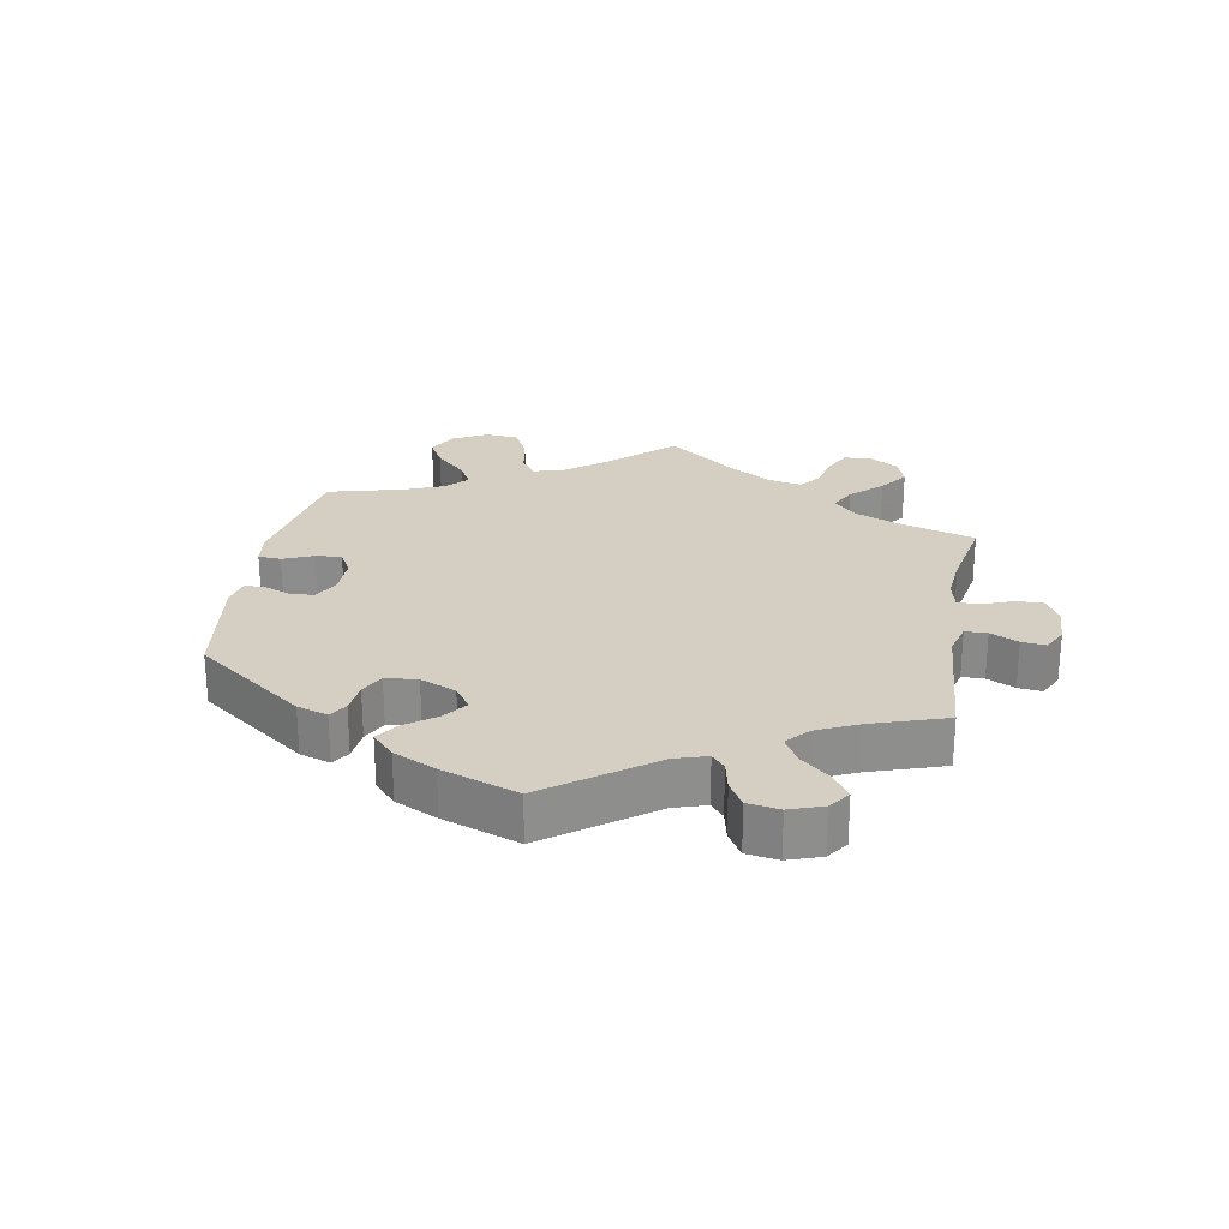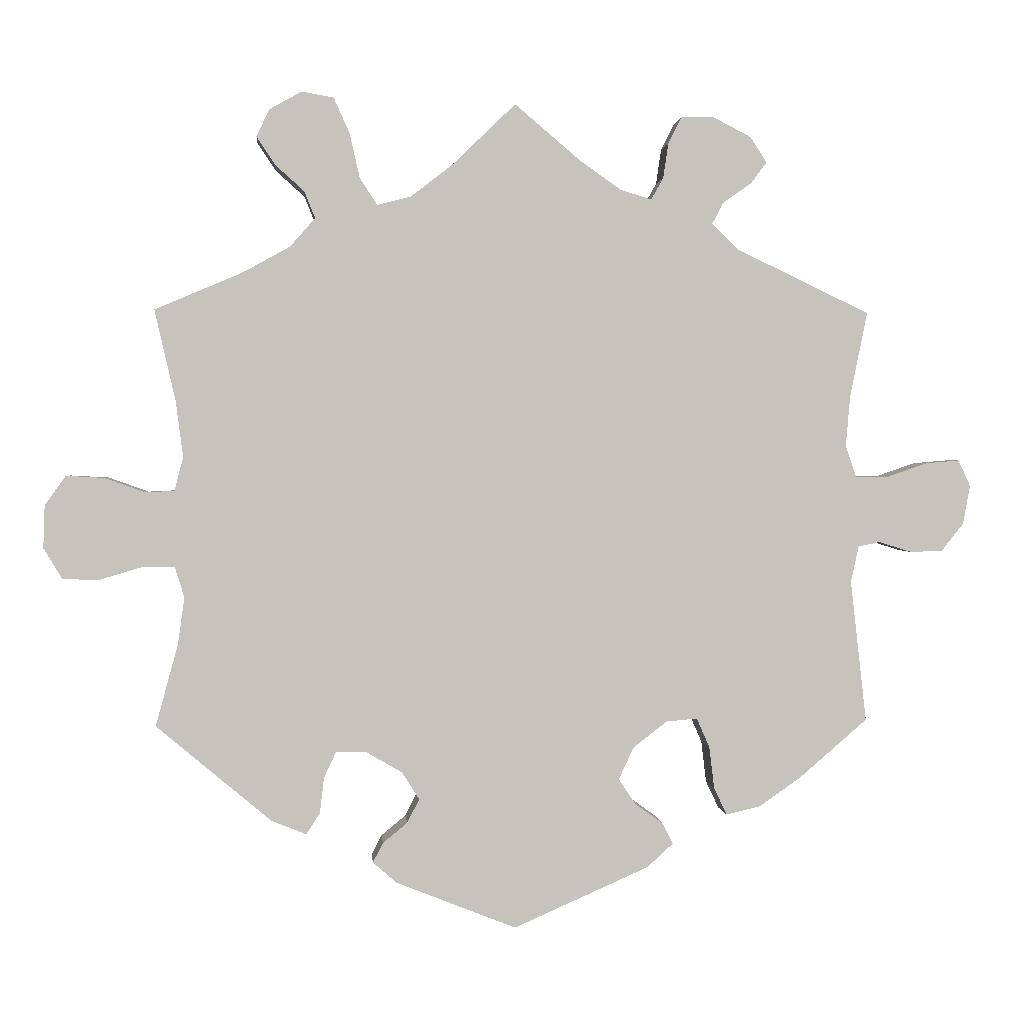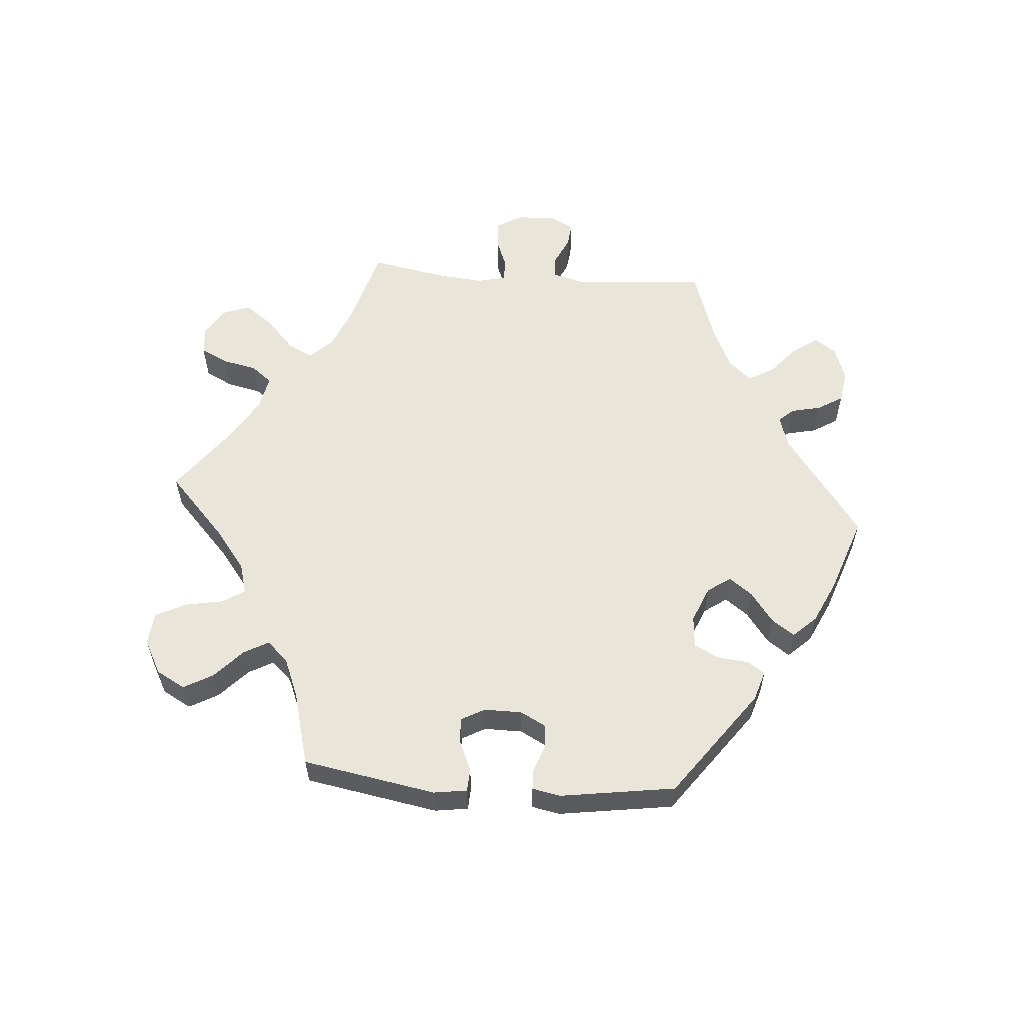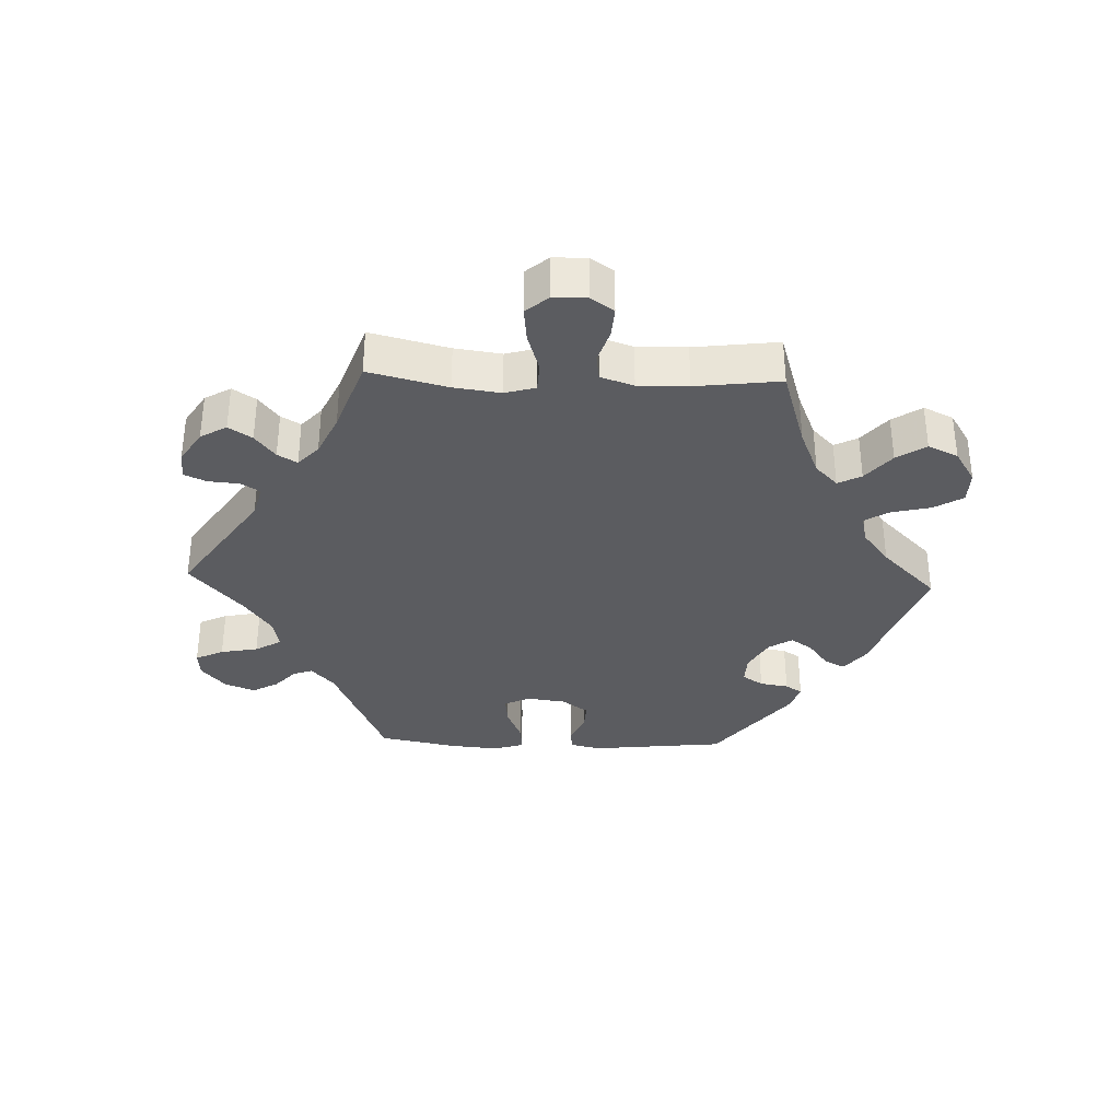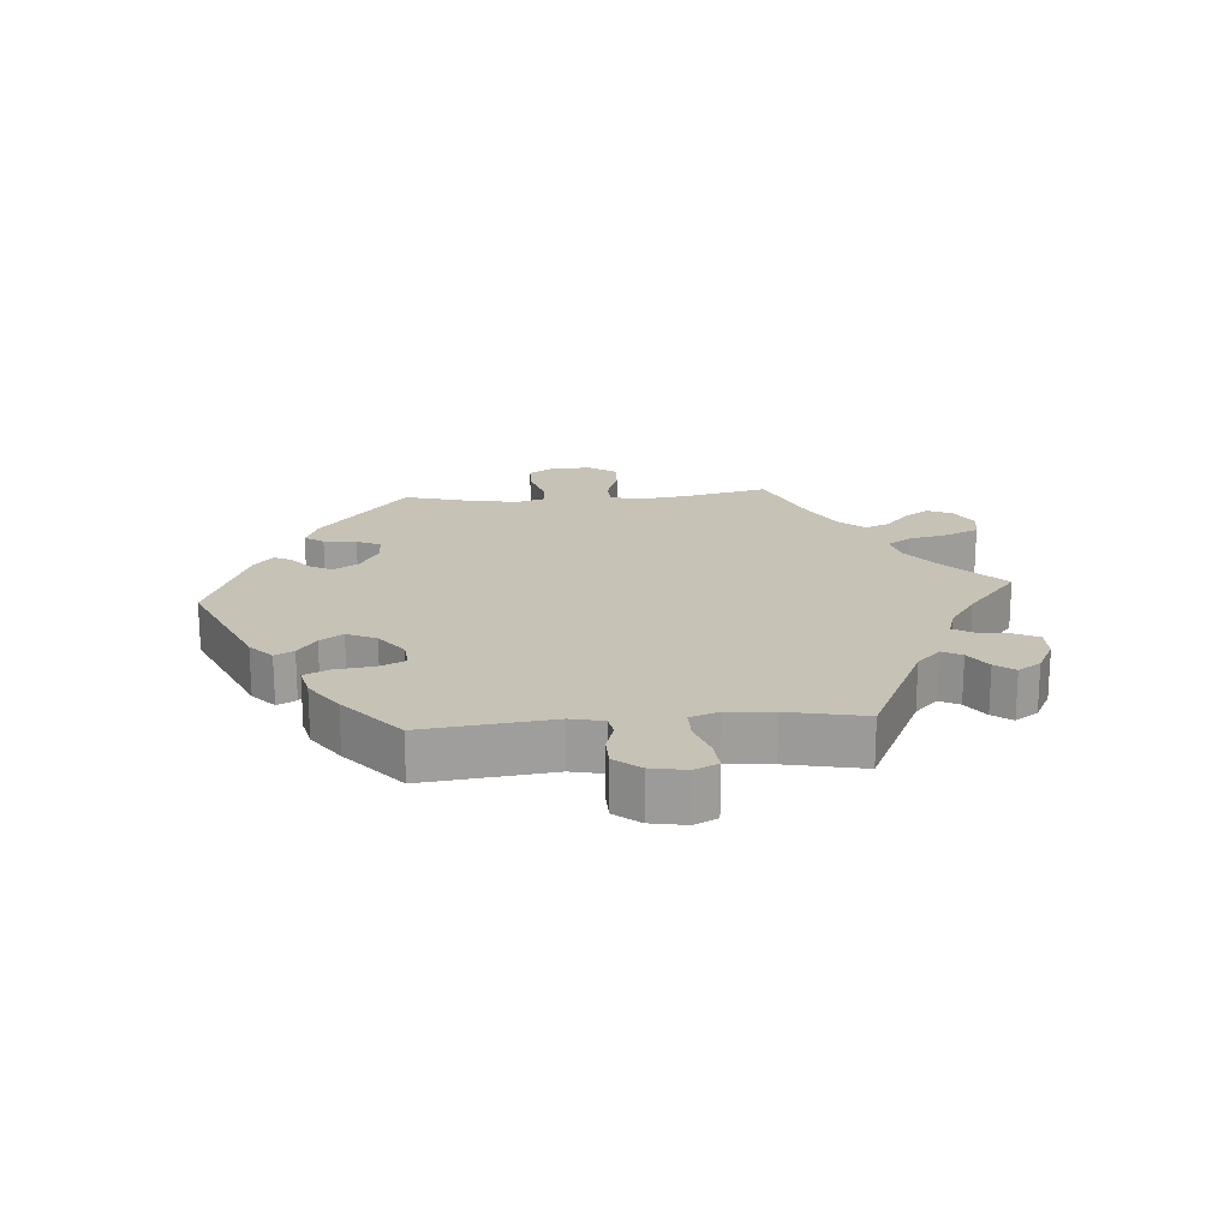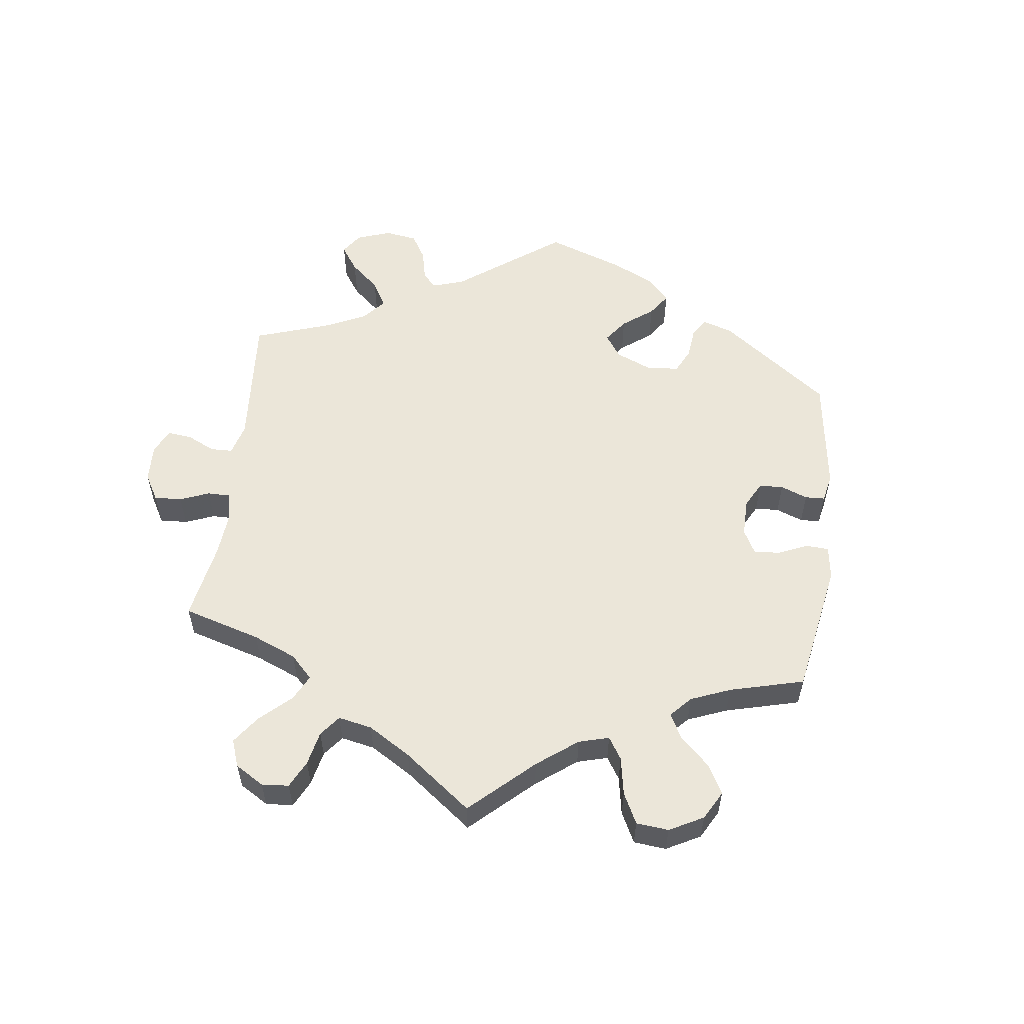
<metadata>
{"format":"obj","ext":"obj","renderer":"f3d","projection":"perspective","resolution":1024,"background":"white","views":[{"elev":25.5,"azim":-109.7,"up":"+Y"},{"elev":1.3,"azim":175.2,"up":"+Z"},{"elev":58.1,"azim":154.5,"up":"+Y"},{"elev":-34.5,"azim":27.9,"up":"+Y"},{"elev":19.2,"azim":-94.6,"up":"+Y"},{"elev":56.4,"azim":67.5,"up":"+Y"}]}
</metadata>
<code>
v -0.479 0.07 -0.092
v -0.49 0.07 -0.042
v -0.52 0.07 -0.036
v -0.565 0.07 -0.05
v -0.61 0.07 -0.049
v -0.641 0.07 -0.01
v -0.651 0.07 0.044
v -0.634 0.07 0.08
v -0.587 0.07 0.076
v -0.532 0.07 0.057
v -0.486 0.07 0.057
v -0.471 0.07 0.101
v -0.477 0.07 0.171
v -0.501 0.07 0.289
v -0.315 0.07 0.378
v -0.279 0.07 0.414
v -0.295 0.07 0.444
v -0.334 0.07 0.471
v -0.356 0.07 0.501
v -0.333 0.07 0.536
v -0.281 0.07 0.563
v -0.235 0.07 0.563
v -0.216 0.07 0.525
v -0.209 0.07 0.477
v -0.192 0.07 0.447
v -0.149 0.07 0.46
v -0.092 0.07 0.5
v 0 0.07 0.578
v 0.089 0.07 0.492
v 0.146 0.07 0.448
v 0.193 0.07 0.436
v 0.217 0.07 0.473
v 0.231 0.07 0.535
v 0.253 0.07 0.584
v 0.297 0.07 0.592
v 0.342 0.07 0.567
v 0.36 0.07 0.529
v 0.334 0.07 0.49
v 0.294 0.07 0.454
v 0.279 0.07 0.417
v 0.314 0.07 0.377
v 0.381 0.07 0.34
v 0.501 0.07 0.289
v 0.472 0.07 0.162
v 0.462 0.07 0.085
v 0.474 0.07 0.038
v 0.514 0.07 0.036
v 0.57 0.07 0.056
v 0.623 0.07 0.059
v 0.652 0.07 0.018
v 0.654 0.07 -0.041
v 0.628 0.07 -0.084
v 0.577 0.07 -0.085
v 0.517 0.07 -0.067
v 0.474 0.07 -0.068
v 0.461 0.07 -0.11
v 0.47 0.07 -0.175
v 0.501 0.07 -0.289
v 0.341 0.07 -0.423
v 0.293 0.07 -0.442
v 0.274 0.07 -0.413
v 0.268 0.07 -0.363
v 0.251 0.07 -0.327
v 0.209 0.07 -0.328
v 0.159 0.07 -0.357
v 0.135 0.07 -0.395
v 0.152 0.07 -0.428
v 0.186 0.07 -0.456
v 0.2 0.07 -0.483
v 0.167 0.07 -0.512
v 0 0.07 -0.578
v -0.188 0.07 -0.495
v -0.224 0.07 -0.462
v -0.209 0.07 -0.433
v -0.17 0.07 -0.405
v -0.147 0.07 -0.37
v -0.168 0.07 -0.325
v -0.215 0.07 -0.289
v -0.258 0.07 -0.285
v -0.276 0.07 -0.326
v -0.283 0.07 -0.384
v -0.301 0.07 -0.422
v -0.348 0.07 -0.411
v -0.407 0.07 -0.37
v -0.501 0.07 -0.289
v -0.479 0 -0.092
v -0.49 0 -0.042
v -0.52 0 -0.036
v -0.565 0 -0.05
v -0.61 0 -0.049
v -0.641 0 -0.01
v -0.651 0 0.044
v -0.634 0 0.08
v -0.587 0 0.076
v -0.532 0 0.057
v -0.486 0 0.057
v -0.471 0 0.101
v -0.477 0 0.171
v -0.501 0 0.289
v -0.315 0 0.378
v -0.279 0 0.414
v -0.295 0 0.444
v -0.334 0 0.471
v -0.356 0 0.501
v -0.333 0 0.536
v -0.281 0 0.563
v -0.235 0 0.563
v -0.216 0 0.525
v -0.209 0 0.477
v -0.192 0 0.447
v -0.149 0 0.46
v -0.092 0 0.5
v 0 0 0.578
v 0.089 0 0.492
v 0.146 0 0.448
v 0.193 0 0.436
v 0.217 0 0.473
v 0.231 0 0.535
v 0.253 0 0.584
v 0.297 0 0.592
v 0.342 0 0.567
v 0.36 0 0.529
v 0.334 0 0.49
v 0.294 0 0.454
v 0.279 0 0.417
v 0.314 0 0.377
v 0.381 0 0.34
v 0.501 0 0.289
v 0.472 0 0.162
v 0.462 0 0.085
v 0.474 0 0.038
v 0.514 0 0.036
v 0.57 0 0.056
v 0.623 0 0.059
v 0.652 0 0.018
v 0.654 0 -0.041
v 0.628 0 -0.084
v 0.577 0 -0.085
v 0.517 0 -0.067
v 0.474 0 -0.068
v 0.461 0 -0.11
v 0.47 0 -0.175
v 0.501 0 -0.289
v 0.341 0 -0.423
v 0.293 0 -0.442
v 0.274 0 -0.413
v 0.268 0 -0.363
v 0.251 0 -0.327
v 0.209 0 -0.328
v 0.159 0 -0.357
v 0.135 0 -0.395
v 0.152 0 -0.428
v 0.186 0 -0.456
v 0.2 0 -0.483
v 0.167 0 -0.512
v 0 0 -0.578
v -0.188 0 -0.495
v -0.224 0 -0.462
v -0.209 0 -0.433
v -0.17 0 -0.405
v -0.147 0 -0.37
v -0.168 0 -0.325
v -0.215 0 -0.289
v -0.258 0 -0.285
v -0.276 0 -0.326
v -0.283 0 -0.384
v -0.301 0 -0.422
v -0.348 0 -0.411
v -0.407 0 -0.37
v -0.501 0 -0.289
f 84 85 1
f 83 84 1 2
f 80 81 82 83
f 79 80 83 2
f 78 79 2
f 77 78 2
f 72 73 74 75
f 72 75 76
f 71 72 76
f 70 71 76 77
f 67 68 69 70
f 66 67 70 77
f 59 60 61 62
f 57 58 59 62
f 56 57 62 63
f 55 56 63 64
f 51 52 53 54
f 51 54 55
f 50 51 55
f 47 48 49 50
f 46 47 50 55
f 45 46 55 64
f 42 43 44
f 41 42 44 45
f 40 41 45 64
f 36 37 38 39
f 34 35 36 39
f 32 33 34 39
f 31 32 39 40
f 27 28 29
f 26 27 29 30
f 25 26 30 31
f 21 22 23 24
f 21 24 25
f 20 21 25
f 17 18 19 20
f 16 17 20 25
f 15 16 25 31
f 13 14 15 31
f 7 8 9 10
f 7 10 11
f 6 7 11
f 3 4 5 6
f 2 3 6 11
f 65 66 77 2
f 12 13 31 40
f 12 40 64 65
f 2 11 12 65
f 86 170 169
f 87 86 169 168
f 168 167 166 165
f 87 168 165 164
f 87 164 163
f 87 163 162
f 160 159 158 157
f 161 160 157
f 161 157 156
f 162 161 156 155
f 155 154 153 152
f 162 155 152 151
f 147 146 145 144
f 147 144 143 142
f 148 147 142 141
f 149 148 141 140
f 139 138 137 136
f 140 139 136
f 140 136 135
f 135 134 133 132
f 140 135 132 131
f 149 140 131 130
f 129 128 127
f 130 129 127 126
f 149 130 126 125
f 124 123 122 121
f 124 121 120 119
f 124 119 118 117
f 125 124 117 116
f 114 113 112
f 115 114 112 111
f 116 115 111 110
f 109 108 107 106
f 110 109 106
f 110 106 105
f 105 104 103 102
f 110 105 102 101
f 116 110 101 100
f 116 100 99 98
f 95 94 93 92
f 96 95 92
f 96 92 91
f 91 90 89 88
f 96 91 88 87
f 87 162 151 150
f 125 116 98 97
f 150 149 125 97
f 150 97 96 87
f 1 86 87 2
f 2 87 88 3
f 3 88 89 4
f 4 89 90 5
f 5 90 91 6
f 6 91 92 7
f 7 92 93 8
f 8 93 94 9
f 9 94 95 10
f 10 95 96 11
f 11 96 97 12
f 12 97 98 13
f 13 98 99 14
f 14 99 100 15
f 15 100 101 16
f 16 101 102 17
f 17 102 103 18
f 18 103 104 19
f 19 104 105 20
f 20 105 106 21
f 21 106 107 22
f 22 107 108 23
f 23 108 109 24
f 24 109 110 25
f 25 110 111 26
f 26 111 112 27
f 27 112 113 28
f 28 113 114 29
f 29 114 115 30
f 30 115 116 31
f 31 116 117 32
f 32 117 118 33
f 33 118 119 34
f 34 119 120 35
f 35 120 121 36
f 36 121 122 37
f 37 122 123 38
f 38 123 124 39
f 39 124 125 40
f 40 125 126 41
f 41 126 127 42
f 42 127 128 43
f 43 128 129 44
f 44 129 130 45
f 45 130 131 46
f 46 131 132 47
f 47 132 133 48
f 48 133 134 49
f 49 134 135 50
f 50 135 136 51
f 51 136 137 52
f 52 137 138 53
f 53 138 139 54
f 54 139 140 55
f 55 140 141 56
f 56 141 142 57
f 57 142 143 58
f 58 143 144 59
f 59 144 145 60
f 60 145 146 61
f 61 146 147 62
f 62 147 148 63
f 63 148 149 64
f 64 149 150 65
f 65 150 151 66
f 66 151 152 67
f 67 152 153 68
f 68 153 154 69
f 69 154 155 70
f 70 155 156 71
f 71 156 157 72
f 72 157 158 73
f 73 158 159 74
f 74 159 160 75
f 75 160 161 76
f 76 161 162 77
f 77 162 163 78
f 78 163 164 79
f 79 164 165 80
f 80 165 166 81
f 81 166 167 82
f 82 167 168 83
f 83 168 169 84
f 84 169 170 85
f 85 170 86 1

</code>
